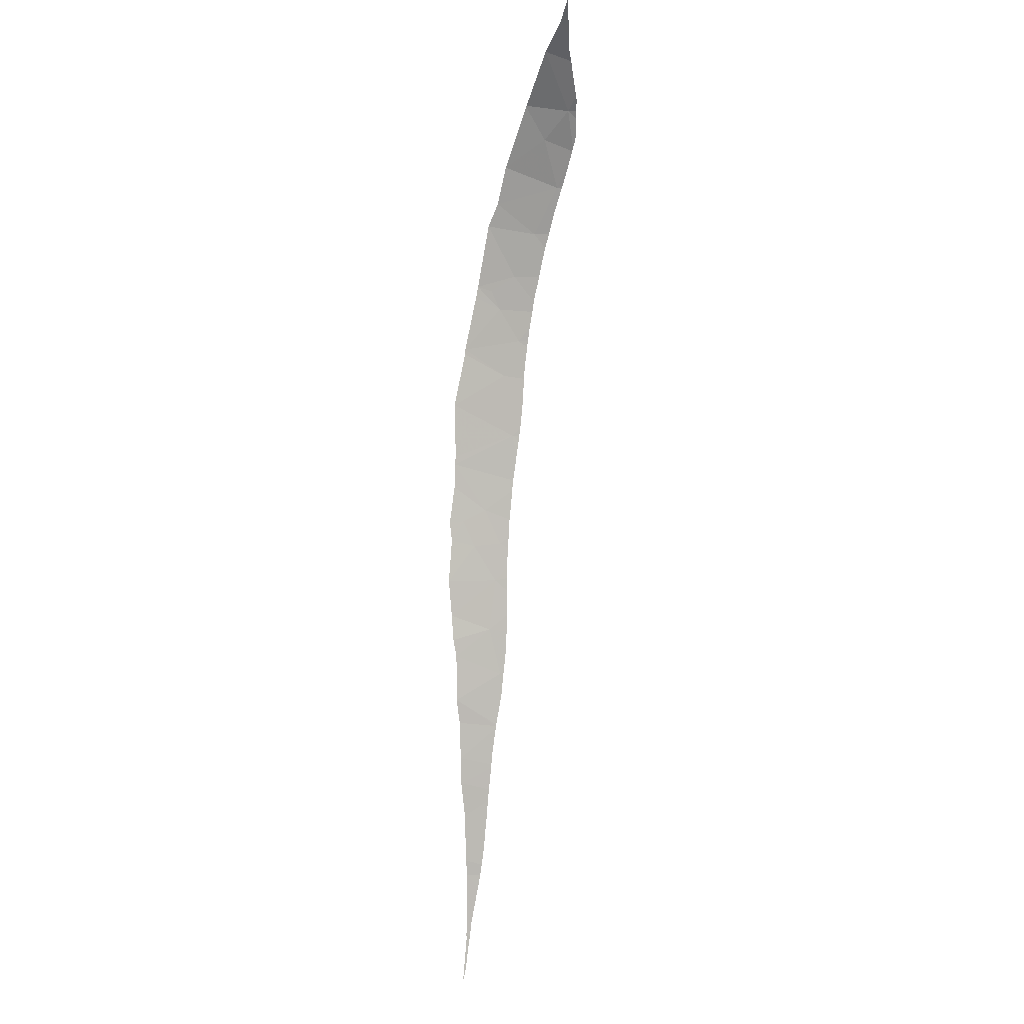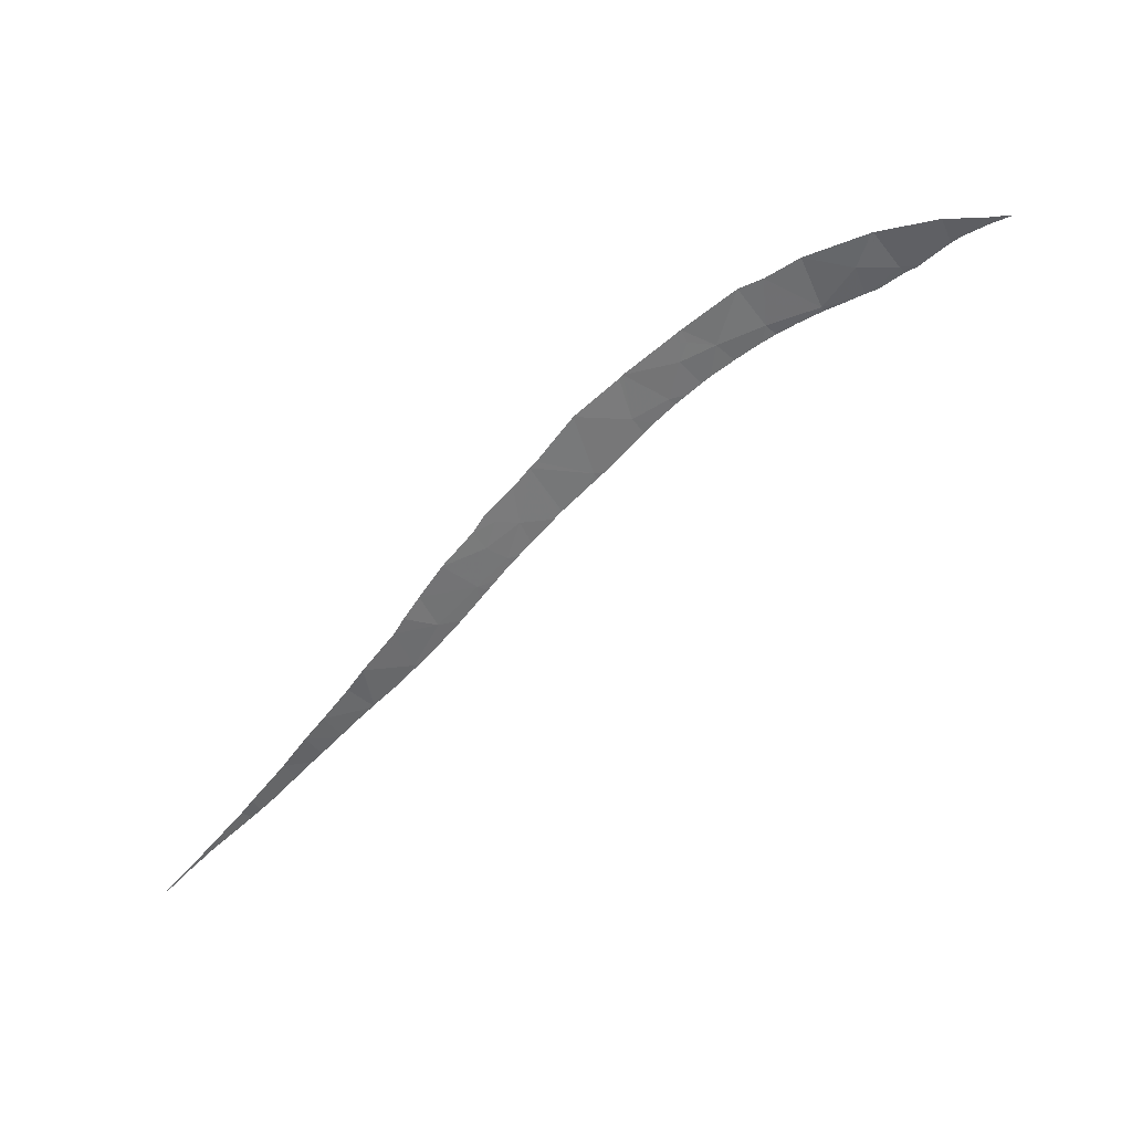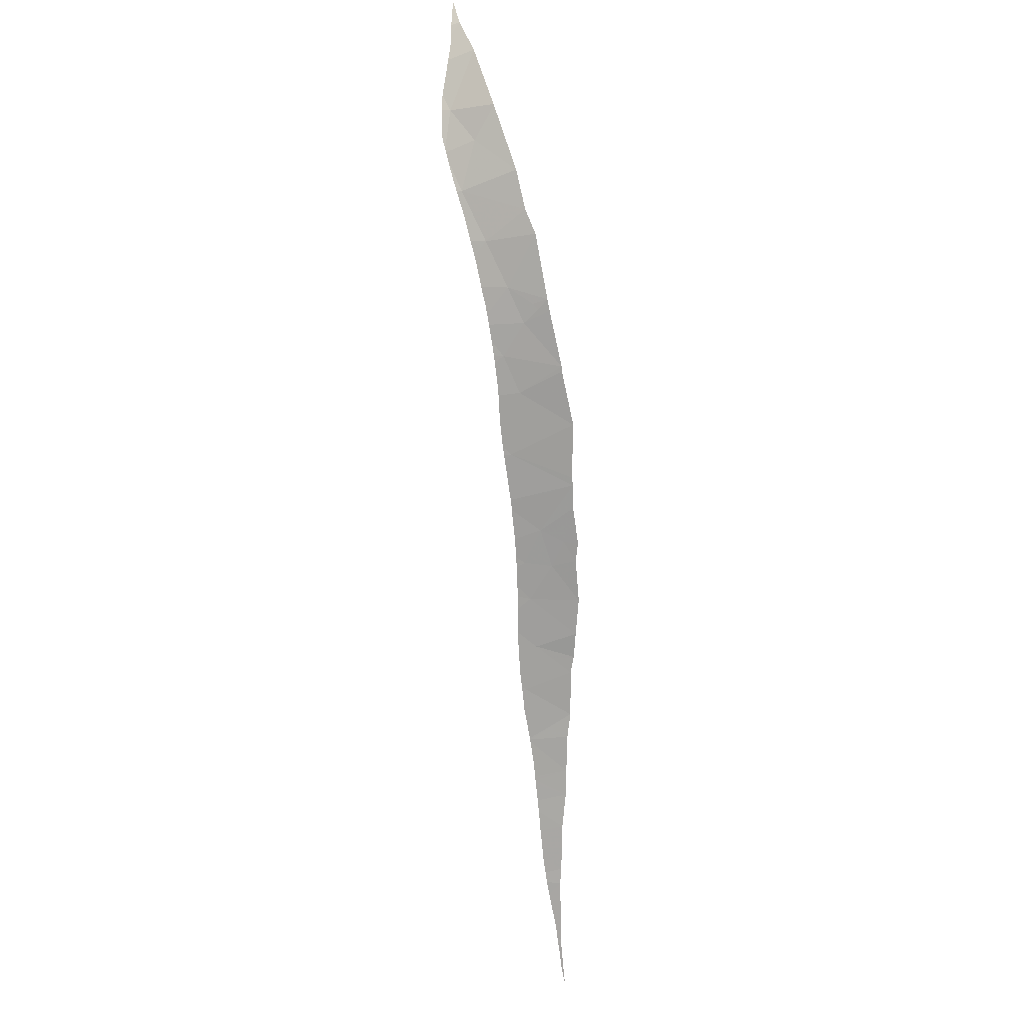
<metadata>
{"format":"obj","ext":"obj","renderer":"f3d","projection":"perspective","resolution":1024,"background":"white","views":[{"elev":-51.8,"azim":-89.6,"up":"+Y"},{"elev":-28.2,"azim":-141.9,"up":"+Y"},{"elev":73.3,"azim":89.9,"up":"+Y"}]}
</metadata>
<code>
v 28.75 67.49 30.44
v 29.05 67.11 31.34
v 28.68 67.45 30.84
v 30.44 66.48 30.01
v 31.16 65.74 31.49
v 30.02 66.38 32.06
v 30.59 66.38 30
v 35.41 62.87 30.73
v 35.79 62.67 29.89
v 36.54 62.07 30.31
v 32.21 65.31 29.59
v 33.81 64.17 29.62
v 33.03 64.43 31.79
v 36.4 62.26 29.45
v 27.92 67.62 31.91
v 28.49 67.52 31.03
v 28.4 67.7 30.52
v 34.06 64 29.58
v 42.12 58.16 29.7
v 42.22 58.08 31.1
v 41.36 58.63 29.59
v 47.23 54.96 29.94
v 49.23 53.69 29.89
v 49.15 53.74 30.04
v 35.86 62.68 29.37
v 37.64 61.32 29.32
v 37.57 61.26 31.1
v 38.72 60.54 29.42
v 39.11 60.18 30.87
v 39.46 59.96 29.48
v 40.53 59.2 31.27
v 39.97 59.6 29.59
v 36.42 62.08 31.3
v 19.79 69.77 33.09
v 21.95 69.83 32.39
v 21.9 69.28 33.91
v 21.28 69.25 34.19
v 22.17 69.61 32.82
v 23.06 69.29 33.05
v 21.99 69.83 32.38
v 23.34 68.92 34.06
v 24.71 68.66 33.51
v 26.42 68.2 32.67
v 26.35 68.1 33.21
v 34.76 63.49 29.56
v 24.26 69.4 31.61
v 25.55 68.96 31.29
v 26.36 68.7 30.94
v 34.75 63.23 31.77
v 21.85 69.21 34.2
v 21.36 69.24 34.2
v 20.55 69.37 34.08
v 37.14 61.54 31.57
v 37.48 61.29 31.57
v 36.85 61.75 31.58
v 35.79 62.5 31.65
v 35.98 62.37 31.64
v 33.36 64.18 32
v 33.53 64.07 31.96
v 36.77 61.8 31.58
v 36.55 61.96 31.6
v 36.49 62.01 31.6
v 27.23 67.73 32.97
v 27.83 67.47 32.84
v 28.11 67.34 32.77
v 26.9 67.88 33.06
v 45.22 56.19 29.87
v 46.71 55.26 29.9
v 45.87 55.78 30.64
v 45.38 56.09 30.69
v 45.27 56.16 30.71
v 26.86 67.9 33.07
v 26.21 68.15 33.25
v 49.28 53.66 30.02
v 49.39 53.6 29.89
v 49.42 53.58 30
v 49.21 53.7 30.03
v 48.8 53.96 30.09
v 44.11 56.87 29.74
v 44.7 56.51 30.76
v 44.31 56.74 30.81
v 39.96 59.58 31.47
v 39.17 60.12 31.53
v 32.79 64.55 32.09
v 32.13 64.99 32.17
v 32.04 65.04 32.18
v 30.76 65.88 32.29
v 30.19 66.22 32.37
v 29.97 66.35 32.4
v 24.59 68.65 33.72
v 24.43 68.68 33.77
v 24.07 68.76 33.87
v 24.72 68.62 33.68
v 24.9 68.57 33.63
v 25.56 68.36 33.42
v 33.05 64.39 32.05
v 33.17 64.31 32.03
v 40.57 59.17 31.39
v 41.69 58.43 31.21
v 40.49 59.22 31.4
v 38.65 60.47 31.55
v 38.25 60.76 31.56
v 37.89 61.01 31.56
v 37.78 61.09 31.56
v 38.83 60.35 31.55
v 31.83 65.18 32.2
v 31.21 65.6 32.24
v 31.09 65.67 32.25
v 35.66 62.6 31.66
v 34.88 63.14 31.76
v 34.54 63.39 31.8
v 34.43 63.46 31.81
v 33.63 64 31.95
v 42.17 58.11 31.1
v 41.24 58.73 31.31
v 43.28 57.39 29.73
v 42.29 58.03 31.09
v 36.22 62.19 31.62
v 22.14 69.16 34.2
v 21.73 69.22 34.2
v 22.98 68.97 34.16
v 22.82 69 34.19
v 21.43 69.24 34.21
v 40.43 59.26 31.41
v 43.74 57.1 30.88
v 43.07 57.53 30.95
v 43.61 57.19 30.89
v 43.53 57.24 30.9
v 43.48 57.27 30.91
v 47.29 54.91 30.43
v 47.51 54.77 30.38
v 46.36 55.48 30.58
v 46.33 55.5 30.59
v 50.8 52.66 29.74
v 49.67 53.41 29.95
v 49.49 53.53 29.99
v 48.59 54.09 30.14
v 48.12 54.39 30.24
v 30.83 65.83 32.28
v 28.69 67.05 32.63
v 28.44 67.17 32.68
v 23.65 68.85 33.98
v 23.22 68.93 34.09
v 18.57 69.55 33.6
v 19.47 69.46 33.92
v 19.02 69.46 33.91
v 17.65 69.37 33.85
v 17.71 69.39 33.82
v 17.72 69.38 33.85
v 18.64 69.47 33.9
v 25.69 68.32 33.38
v 20.01 69.45 34
v 19.53 69.46 33.92
v 29.02 66.88 32.57
v 28.76 67.02 32.62
v 29.54 66.59 32.47
v 29.6 66.56 32.46
v 47.2 54.97 30.44
v 47.04 55.06 30.47
v 46.86 55.17 30.5
v 47.64 54.69 30.35
v 50.33 52.97 29.86
f 3 2 1
f 6 5 4
f 5 7 4
f 2 6 4
f 4 1 2
f 10 9 8
f 13 12 11
f 10 14 9
f 16 15 2
f 17 3 1
f 18 12 13
f 21 20 19
f 24 23 22
f 14 25 9
f 26 14 10
f 10 27 26
f 28 26 27
f 27 29 28
f 30 28 29
f 21 32 31
f 32 29 31
f 32 30 29
f 27 10 33
f 10 8 33
f 36 35 34
f 34 37 36
f 39 38 36
f 39 40 38
f 38 35 36
f 41 39 36
f 44 43 42
f 40 35 38
f 16 3 17
f 9 25 45
f 46 40 39
f 39 42 46
f 47 46 42
f 42 43 47
f 48 47 43
f 17 48 15
f 48 43 15
f 16 17 15
f 7 5 11
f 3 16 2
f 49 8 18
f 8 45 18
f 5 13 11
f 8 9 45
f 51 50 36
f 51 36 37
f 37 34 52
f 54 27 53
f 53 27 33
f 33 55 53
f 33 8 56
f 56 57 33
f 59 13 58
f 55 33 60
f 60 33 61
f 61 33 62
f 15 43 63
f 63 64 15
f 65 15 64
f 63 43 66
f 69 68 67
f 67 70 69
f 70 67 71
f 66 43 72
f 72 43 44
f 44 42 73
f 75 23 74
f 74 76 75
f 74 23 77
f 77 23 24
f 24 22 78
f 80 67 79
f 79 81 80
f 80 71 67
f 82 31 29
f 29 83 82
f 85 84 13
f 13 5 86
f 86 85 13
f 87 5 6
f 6 88 87
f 88 6 89
f 91 90 42
f 91 42 92
f 94 42 93
f 93 42 90
f 95 42 94
f 84 96 13
f 58 13 97
f 97 13 96
f 99 31 98
f 98 31 100
f 102 101 29
f 102 29 27
f 27 103 102
f 104 27 54
f 103 27 104
f 105 83 29
f 105 29 101
f 86 5 106
f 106 5 107
f 107 5 108
f 110 109 8
f 110 8 49
f 49 18 111
f 111 18 112
f 112 18 13
f 13 113 112
f 113 13 59
f 56 8 109
f 21 31 99
f 99 114 21
f 99 98 115
f 117 116 19
f 19 20 117
f 62 33 118
f 118 33 57
f 119 36 50
f 50 51 120
f 121 36 119
f 119 122 121
f 123 120 51
f 100 31 124
f 124 31 82
f 20 21 114
f 81 79 125
f 126 116 117
f 125 79 127
f 127 79 116
f 116 128 127
f 128 116 129
f 129 116 126
f 131 22 130
f 133 132 68
f 133 68 69
f 135 134 75
f 75 76 136
f 136 135 75
f 137 78 22
f 137 22 138
f 108 5 139
f 139 5 87
f 141 140 15
f 141 15 65
f 92 42 142
f 142 42 39
f 39 41 142
f 41 36 143
f 143 36 121
f 145 34 144
f 144 146 145
f 149 148 147
f 146 144 150
f 144 148 149
f 149 150 144
f 151 73 42
f 151 42 95
f 52 34 152
f 153 34 145
f 152 34 153
f 155 154 2
f 155 2 15
f 15 140 155
f 6 2 154
f 154 156 6
f 157 89 6
f 157 6 156
f 130 22 158
f 22 68 159
f 159 158 22
f 159 68 160
f 160 68 132
f 138 22 161
f 161 22 131
f 162 134 135

</code>
